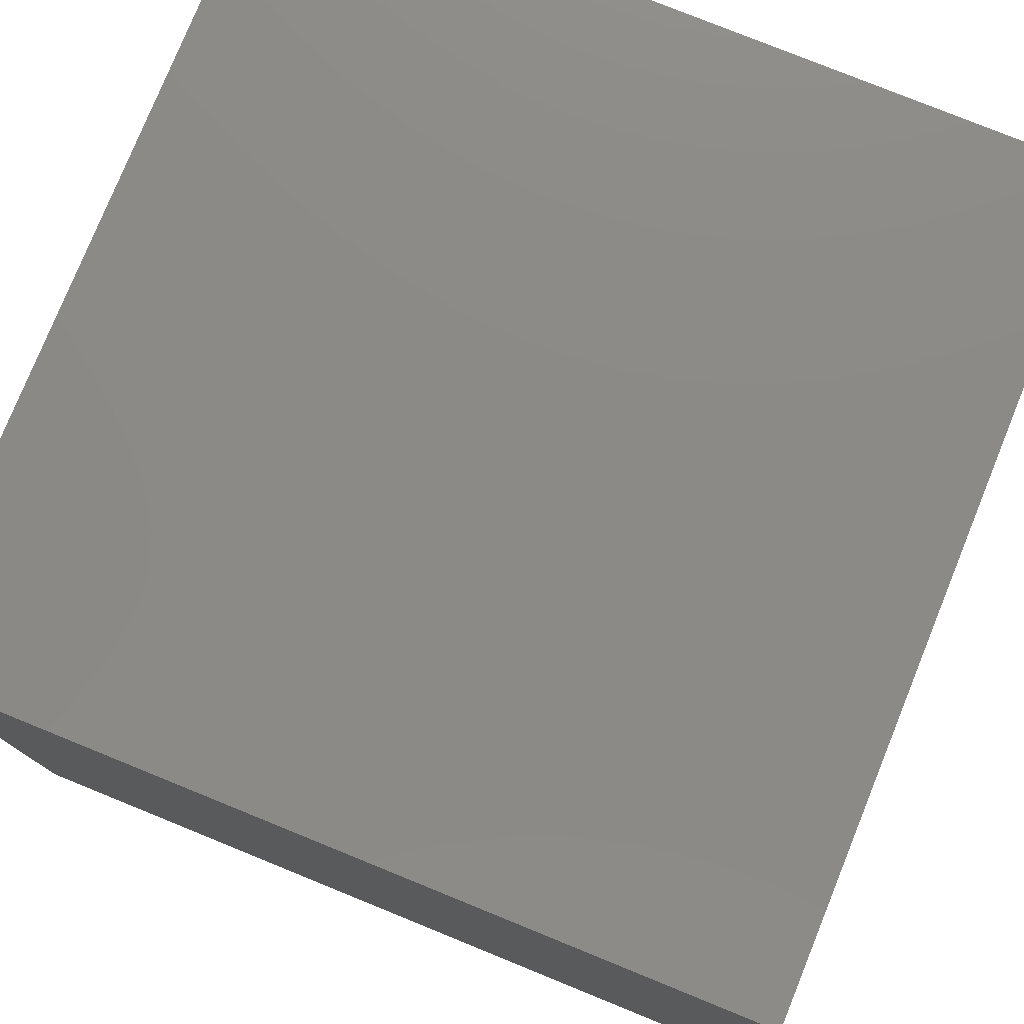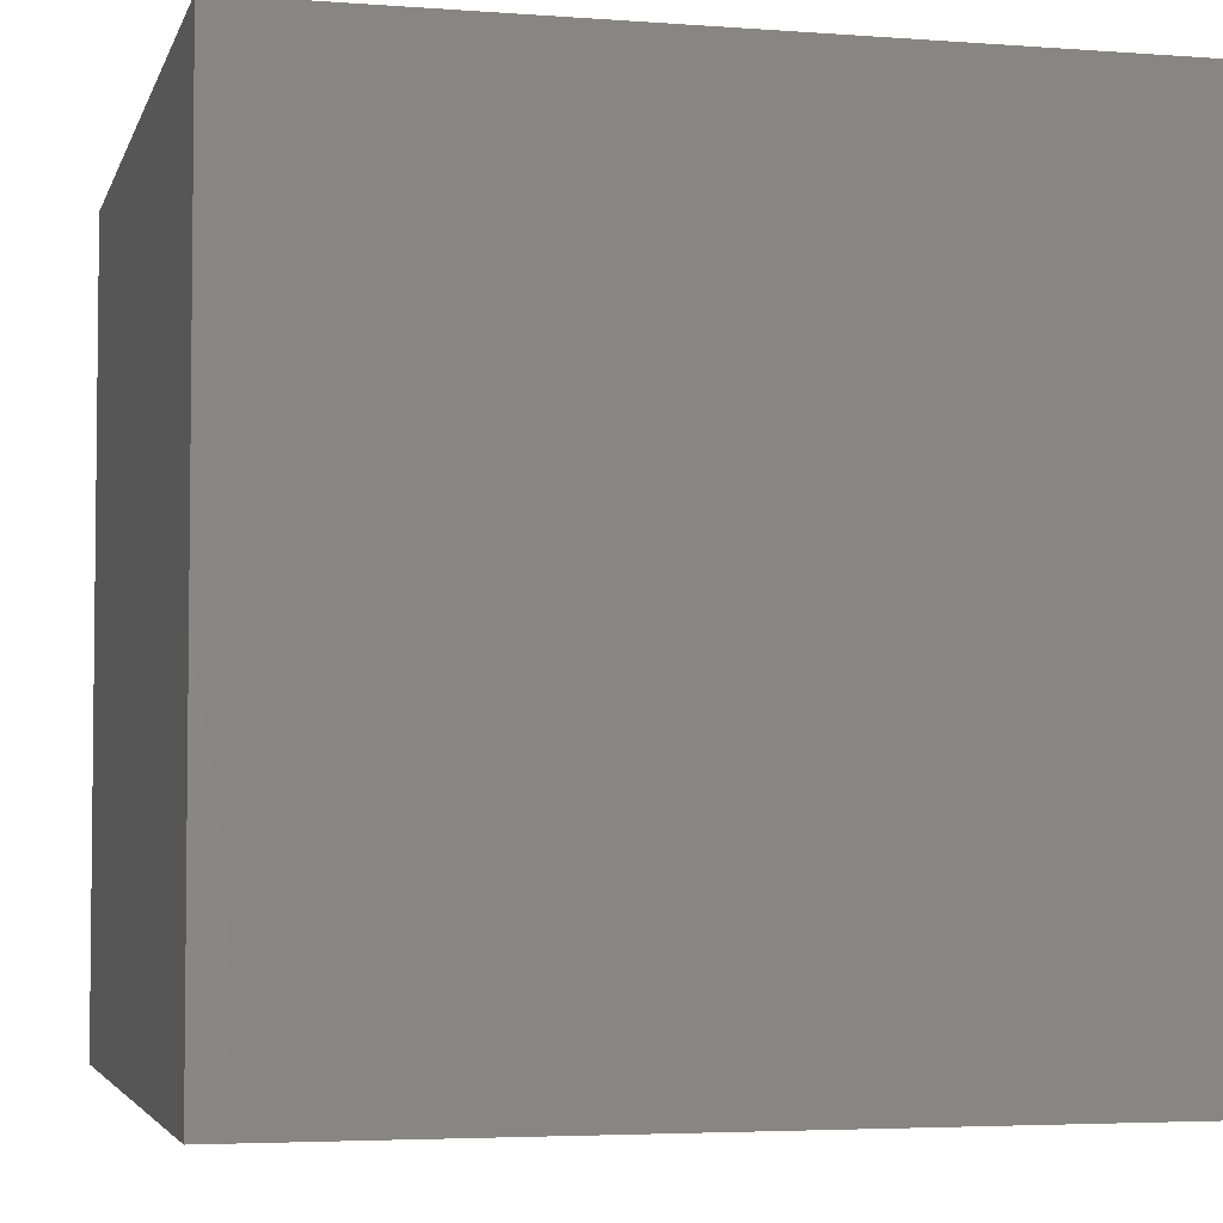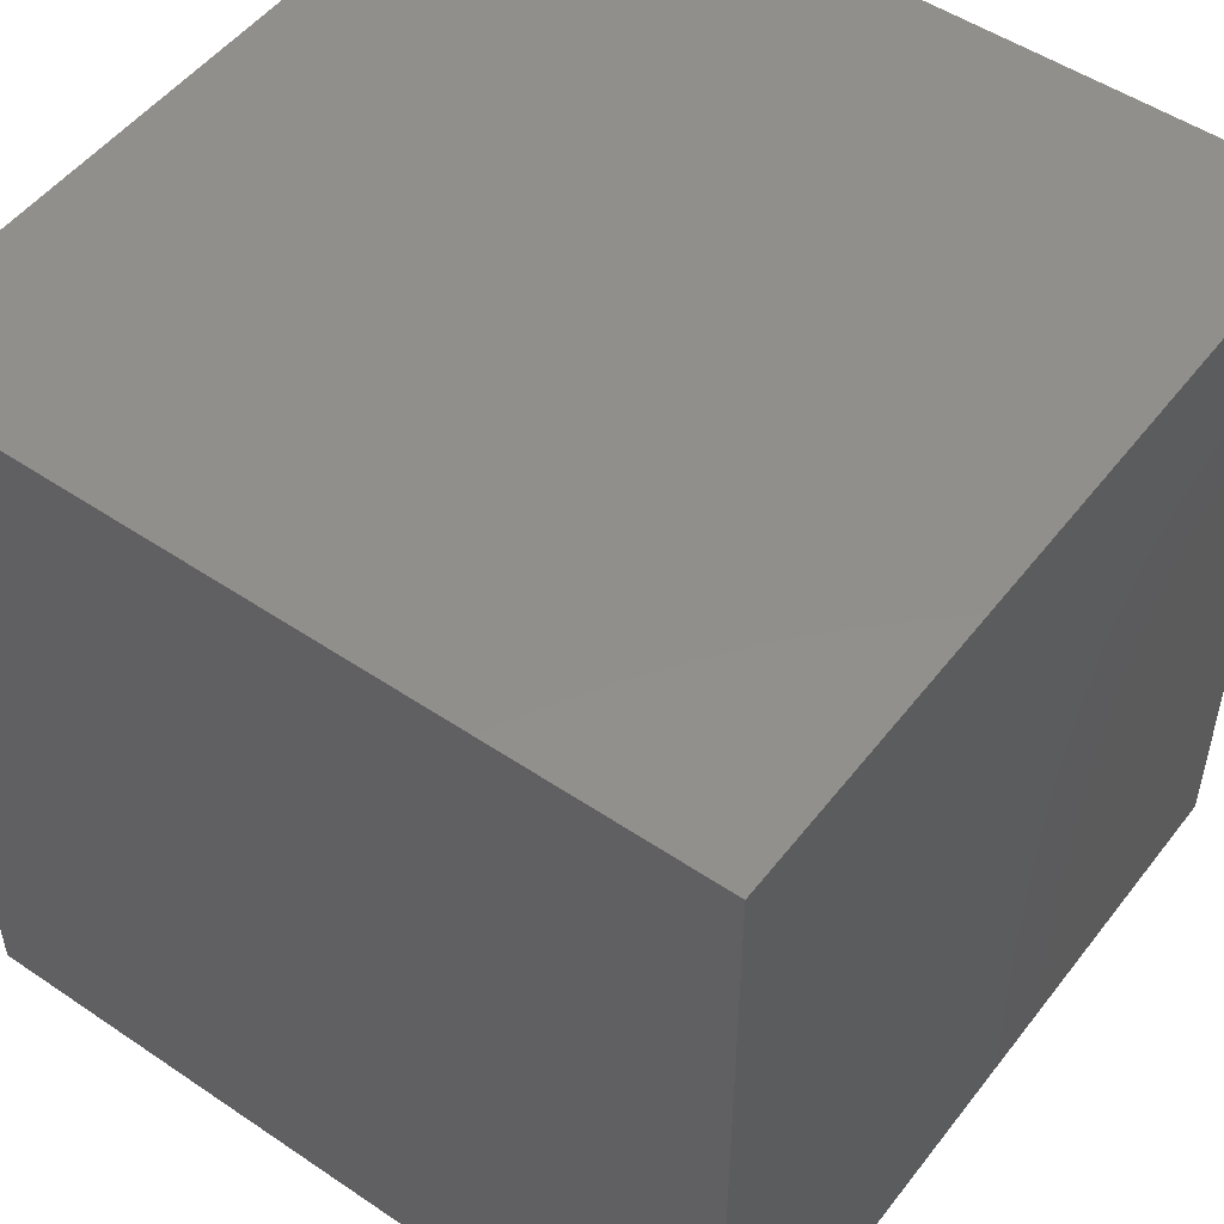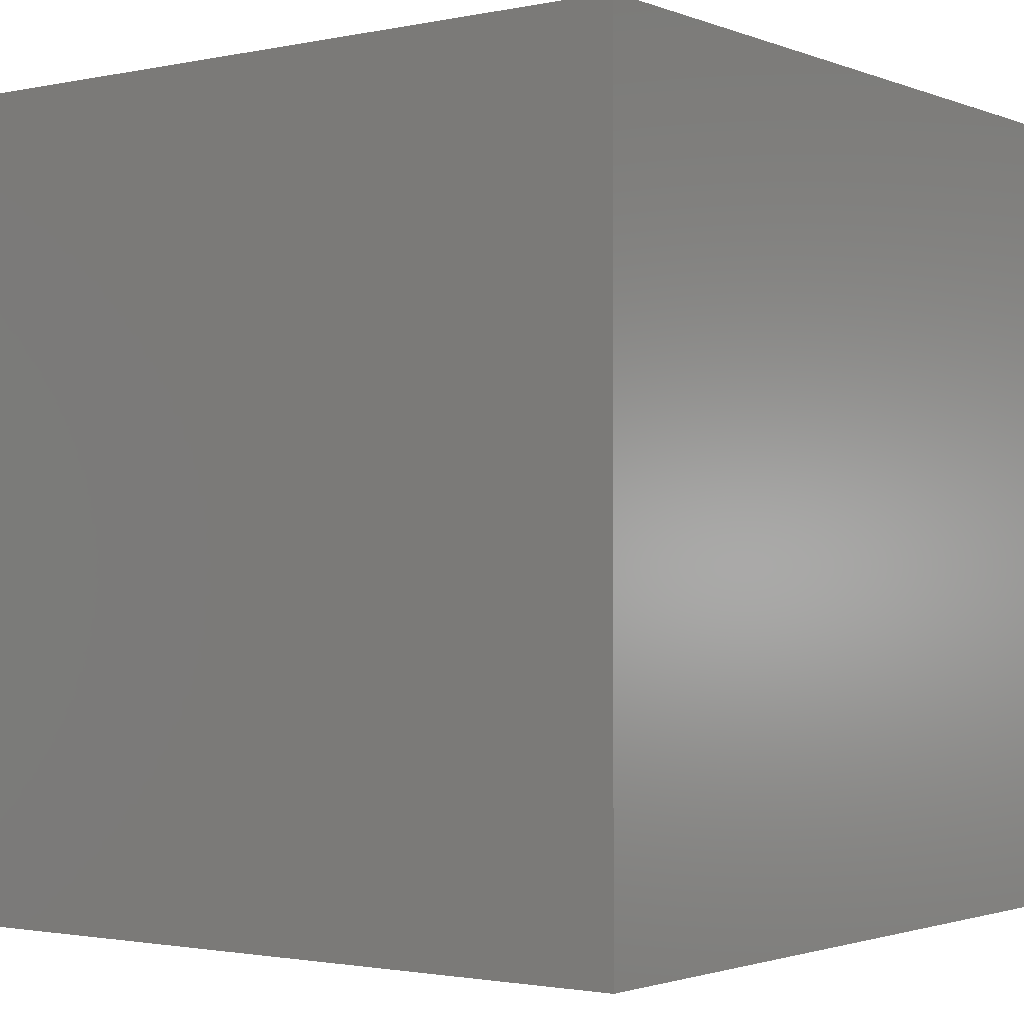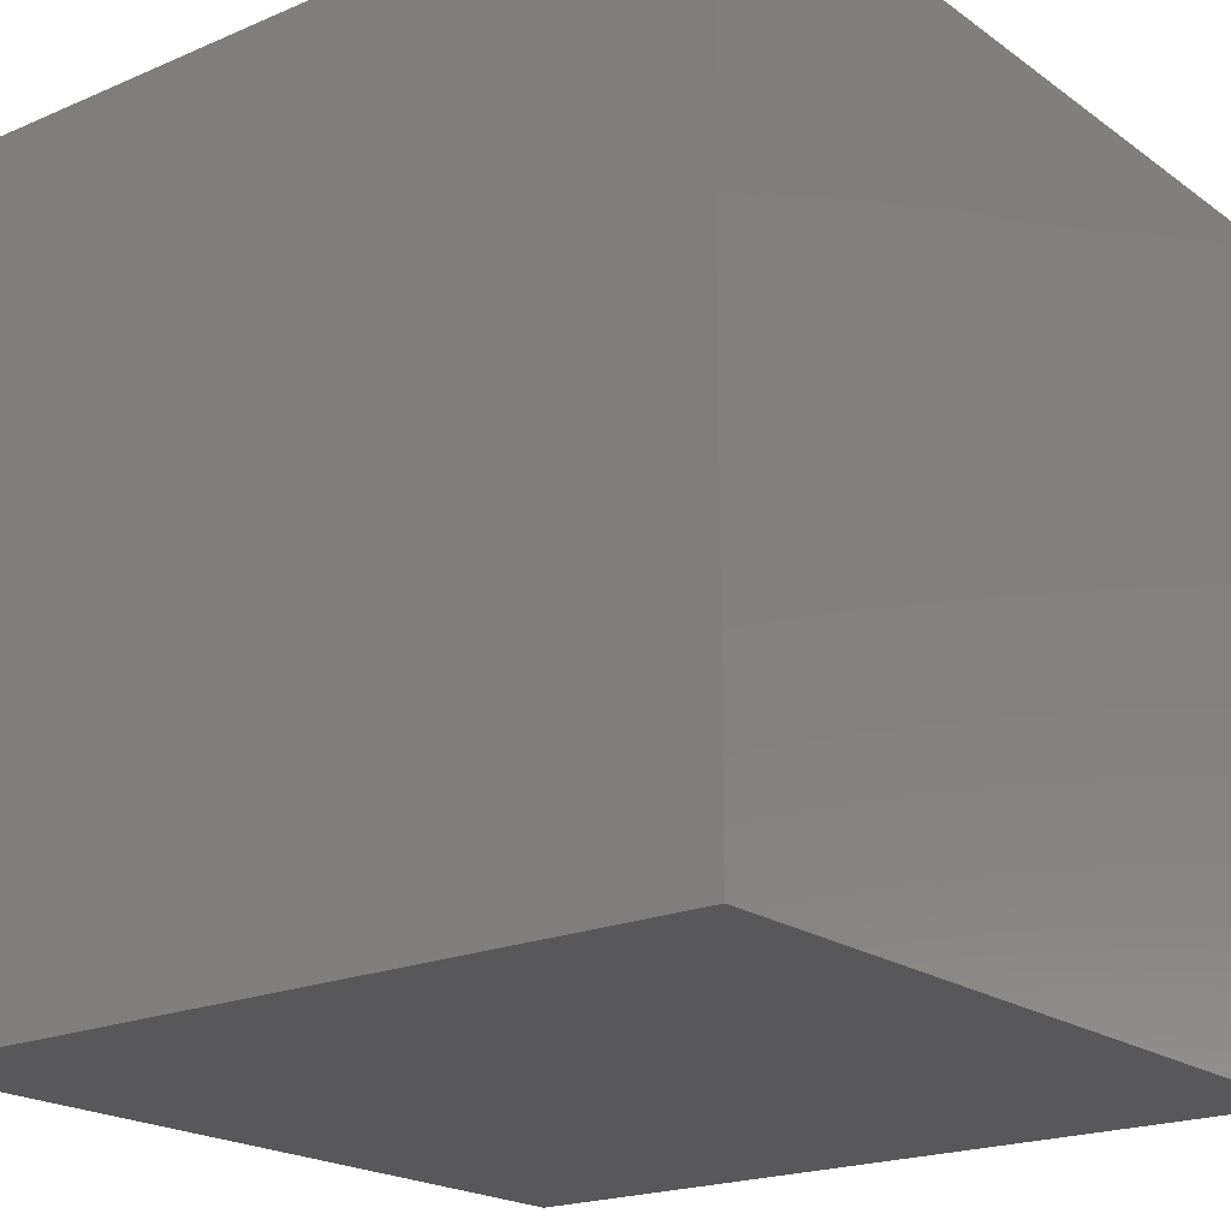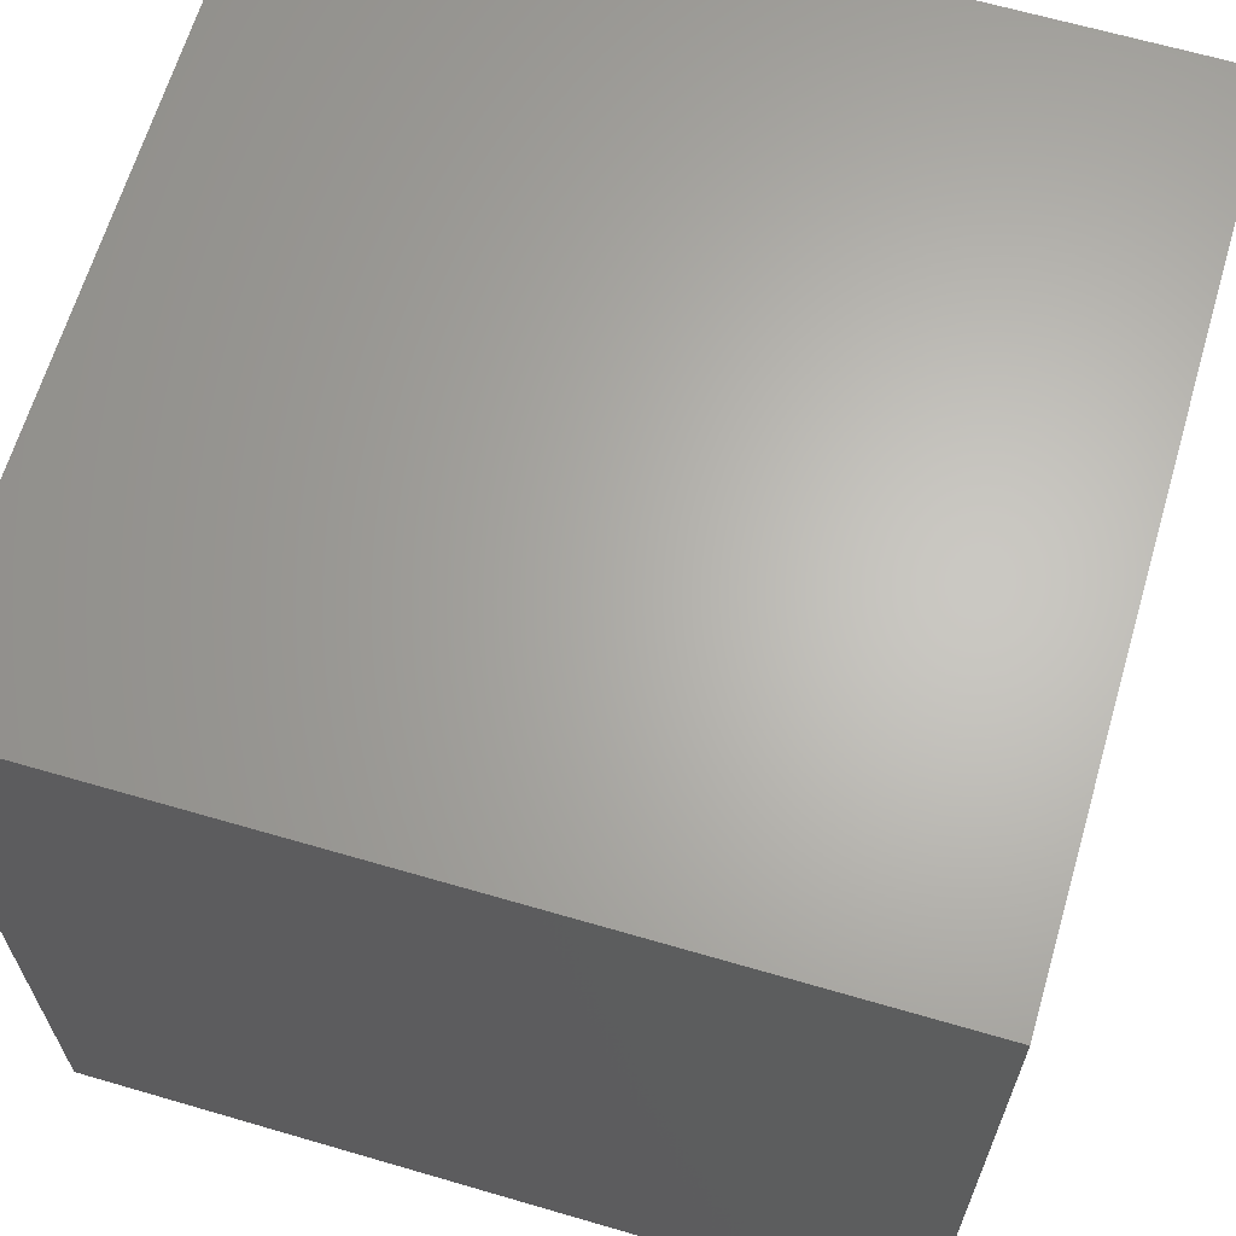
<metadata>
{"format":"stl","ext":"stl","renderer":"f3d","projection":"perspective","resolution":1024,"background":"white","views":[{"elev":78.0,"azim":-157.9,"up":"+Y"},{"elev":-4.1,"azim":-13.9,"up":"+Y"},{"elev":51.0,"azim":126.4,"up":"+Z"},{"elev":-1.8,"azim":-143.2,"up":"+Z"},{"elev":-20.2,"azim":128.0,"up":"+Z"},{"elev":65.0,"azim":106.4,"up":"+Z"}]}
</metadata>
<code>
# stl→obj: 8 verts, 12 faces
v 997.6 1003 0
v 997.6 -996.9 0
v -1002 -996.9 0
v -1002 1003 0
v 997.6 1003 2000
v -1002 1003 2000
v -1002 -996.9 2000
v 997.6 -996.9 2000
f 1 2 3
f 3 4 1
f 5 6 7
f 7 8 5
f 8 7 3
f 3 2 8
f 5 8 2
f 2 1 5
f 6 5 1
f 1 4 6
f 7 6 4
f 4 3 7

</code>
